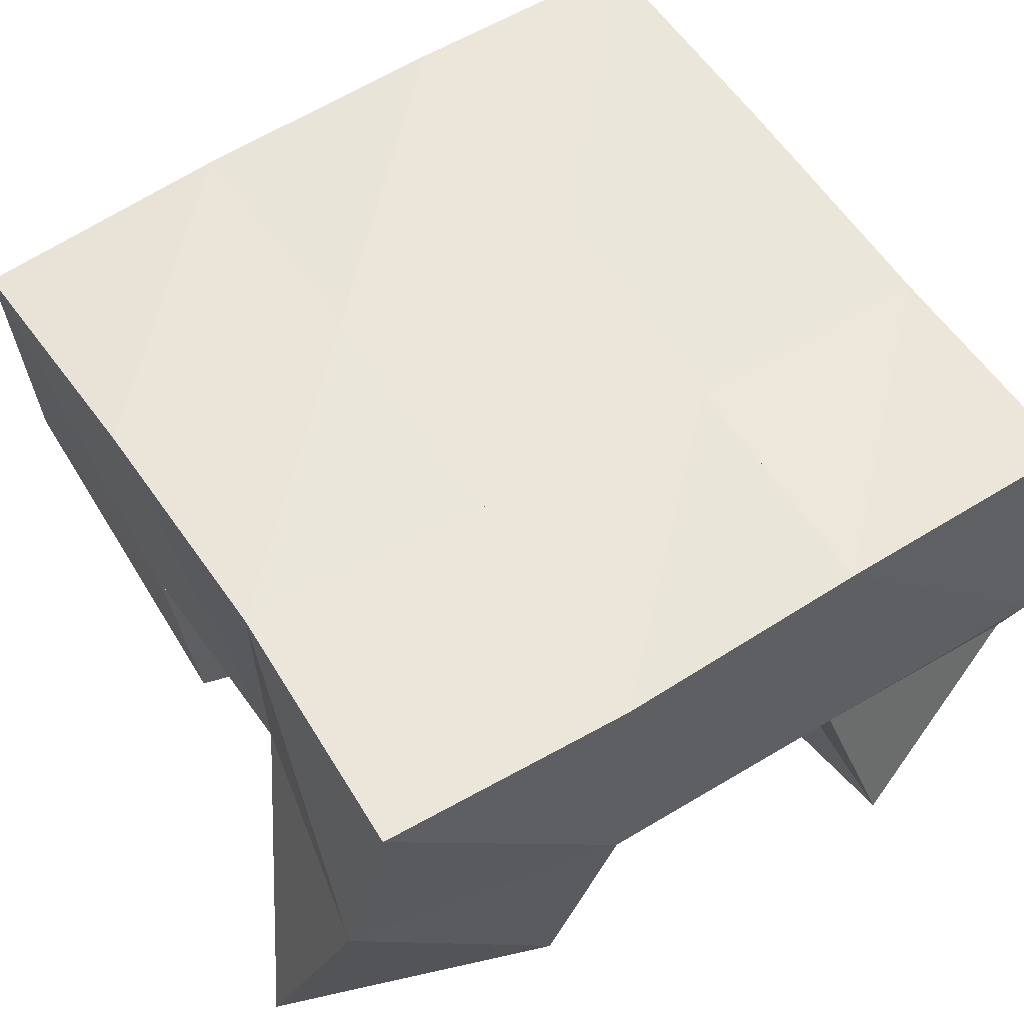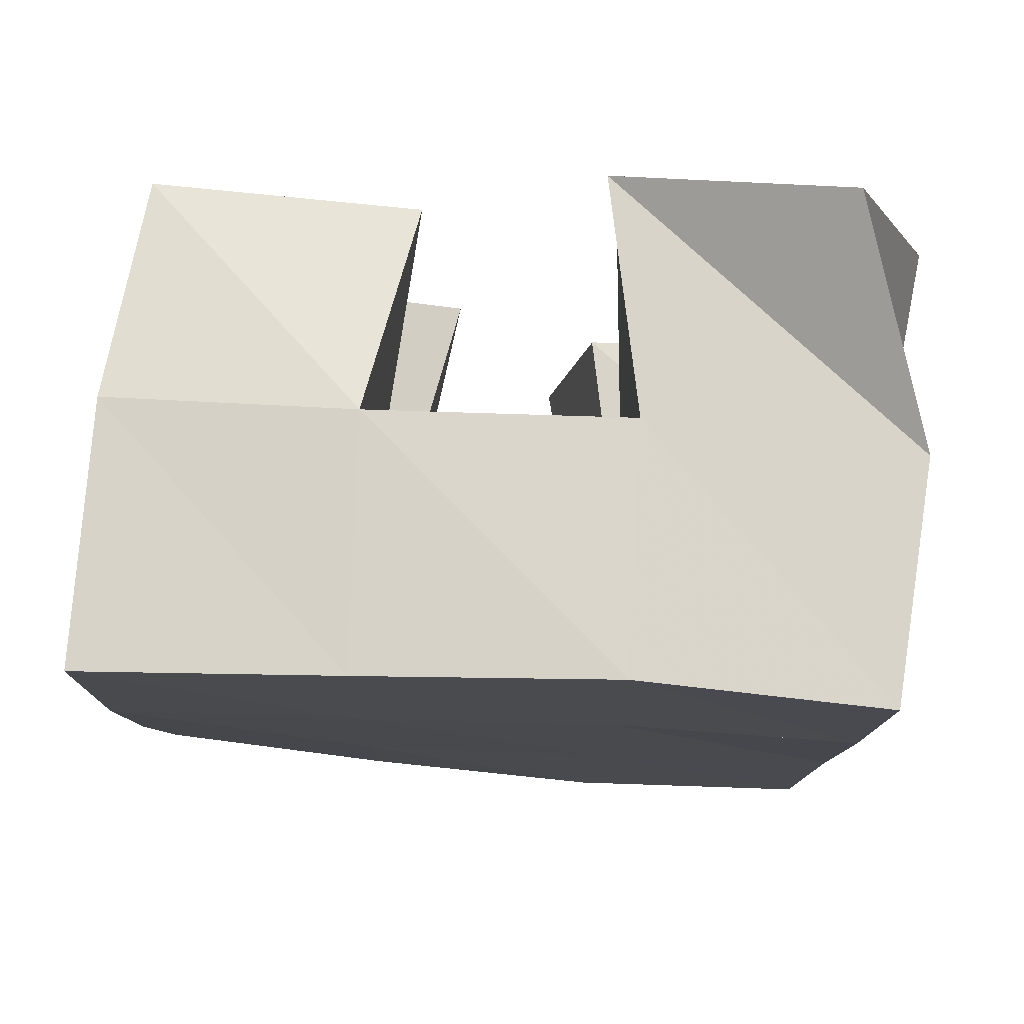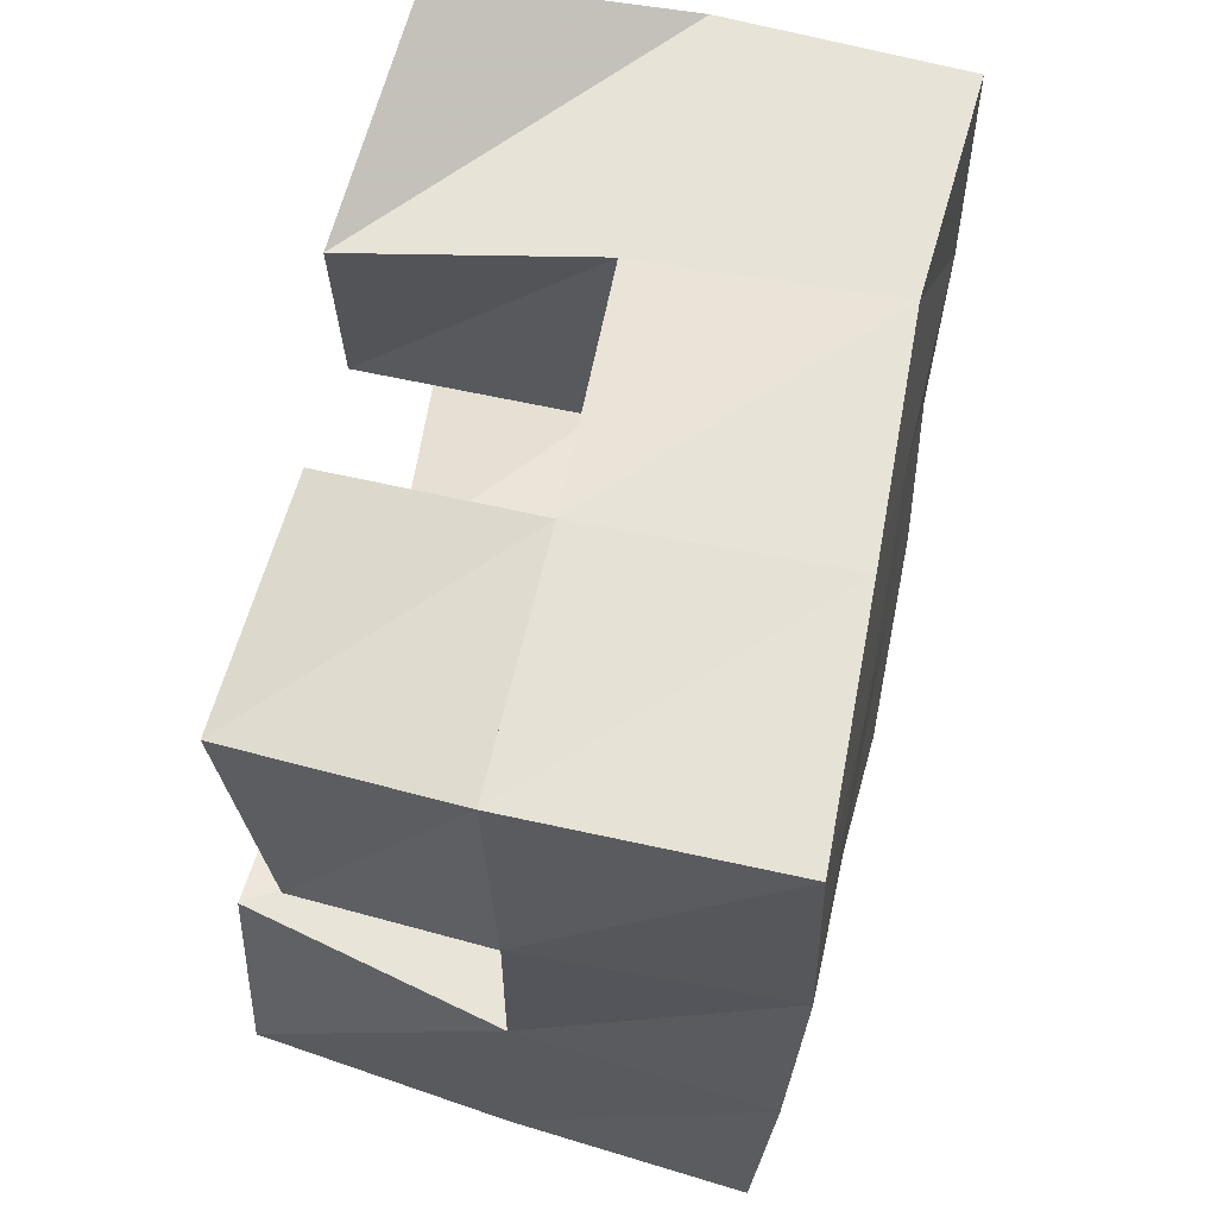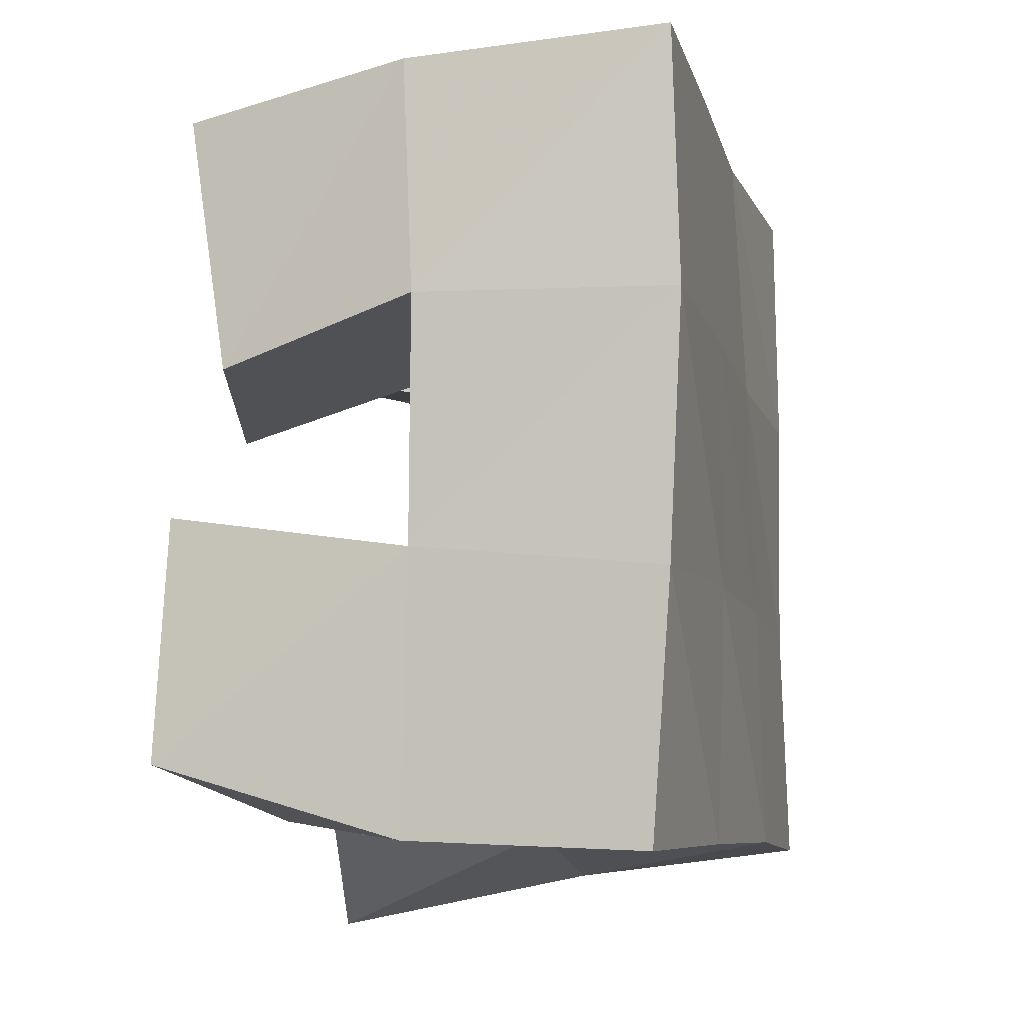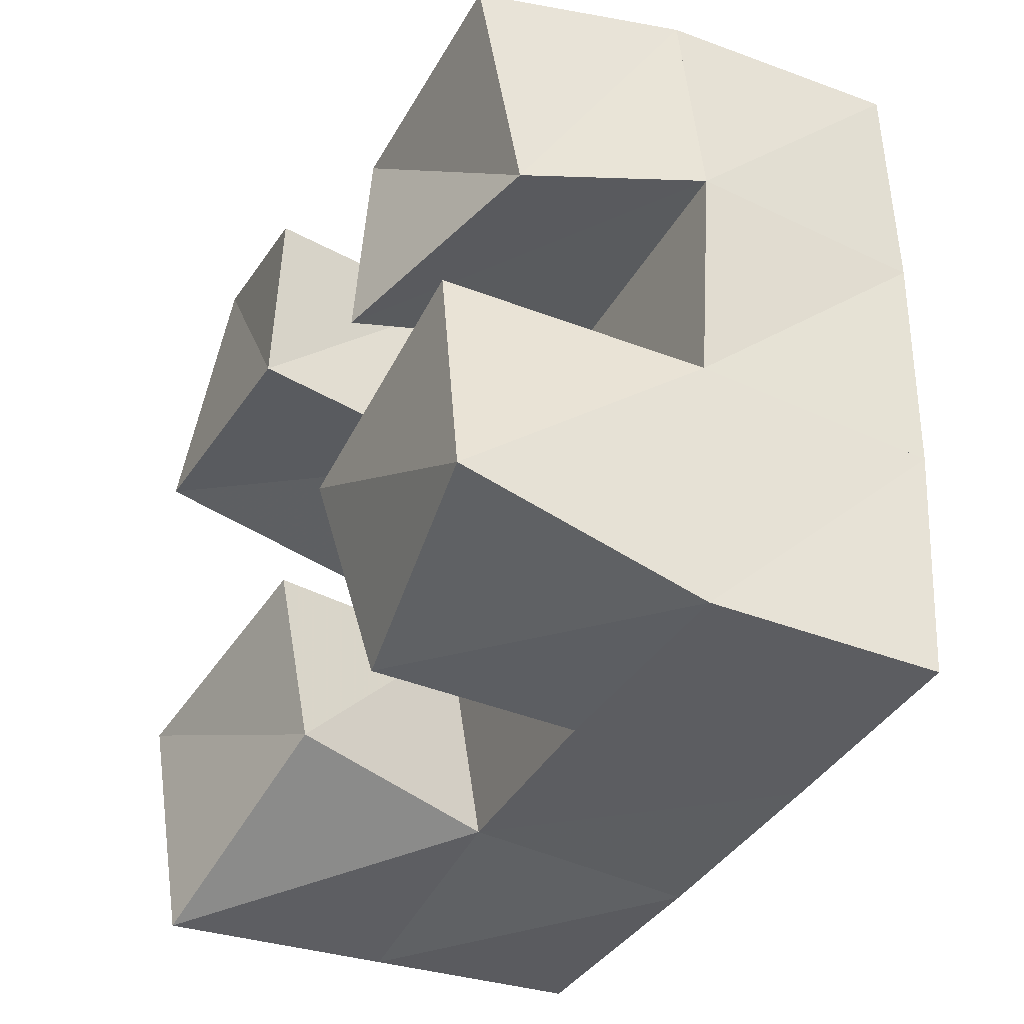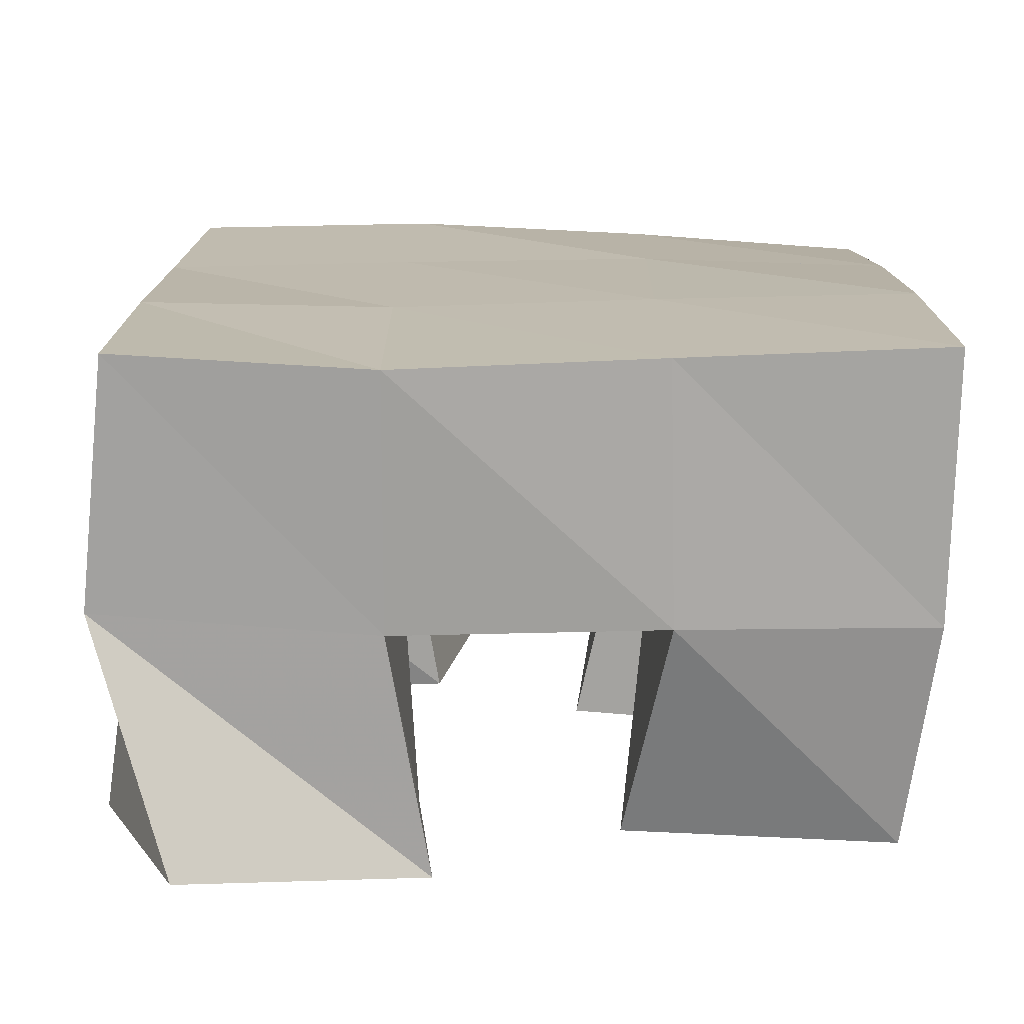
<metadata>
{"format":"obj","ext":"obj","renderer":"f3d","projection":"perspective","resolution":1024,"background":"white","views":[{"elev":57.5,"azim":-123.7,"up":"+Y"},{"elev":78.6,"azim":-176.9,"up":"+Z"},{"elev":61.7,"azim":102.8,"up":"+Z"},{"elev":-7.7,"azim":103.9,"up":"+Z"},{"elev":-36.5,"azim":61.4,"up":"+Z"},{"elev":14.2,"azim":-0.5,"up":"+Y"}]}
</metadata>
<code>
v 0.8718 0.1 0.1799
v 0.8554 0.1533 0.1911
v 0.912 0.1091 0.2055
v 0.9008 0.1534 0.201
v 0.8513 0.1001 0.2347
v 0.8442 0.1517 0.2446
v 0.9028 0.106 0.2468
v 0.8954 0.149 0.2484
v 0.9448 0.1 0.2829
v 0.9465 0.1534 0.298
v 0.9928 0.1128 0.2891
v 0.999 0.152 0.3007
v 0.9386 0.1059 0.3349
v 0.9469 0.1497 0.3492
v 0.9904 0.1048 0.3389
v 0.9957 0.1493 0.3468
v 0.8386 0.1021 0.3109
v 0.8436 0.1493 0.2963
v 0.8998 0.1 0.3039
v 0.8965 0.1511 0.2984
v 0.8571 0.1059 0.3603
v 0.8413 0.1517 0.3447
v 0.9034 0.1002 0.3436
v 0.8952 0.1477 0.3459
v 0.9416 0.1092 0.2036
v 0.9456 0.1504 0.2005
v 0.9935 0.1 0.214
v 0.9951 0.1493 0.2
v 0.9334 0.1 0.2482
v 0.9456 0.1548 0.2501
v 0.9861 0.1 0.2617
v 0.9958 0.1508 0.2537
v 0.8489 0.2016 0.1971
v 0.8988 0.2028 0.1992
v 0.8468 0.1997 0.2469
v 0.8963 0.2011 0.249
v 0.8467 0.2004 0.2971
v 0.8955 0.1995 0.2987
v 0.8464 0.1996 0.3477
v 0.8953 0.1969 0.3495
v 0.9483 0.2003 0.1991
v 0.9475 0.2018 0.2495
v 0.946 0.2012 0.2997
v 0.9458 0.199 0.3497
v 0.9982 0.1965 0.1982
v 0.9979 0.2 0.2487
v 0.9965 0.2022 0.2997
v 0.9966 0.2008 0.3492
f 1 2 4
f 3 1 4
f 2 6 8
f 4 2 8
f 6 5 7
f 8 6 7
f 5 1 3
f 7 5 3
f 8 7 3
f 4 8 3
f 2 1 5
f 6 2 5
f 9 10 12
f 11 9 12
f 10 14 16
f 12 10 16
f 14 13 15
f 16 14 15
f 13 9 11
f 15 13 11
f 16 15 11
f 12 16 11
f 10 9 13
f 14 10 13
f 17 18 20
f 19 17 20
f 18 22 24
f 20 18 24
f 22 21 23
f 24 22 23
f 21 17 19
f 23 21 19
f 24 23 19
f 20 24 19
f 18 17 21
f 22 18 21
f 25 26 28
f 27 25 28
f 26 30 32
f 28 26 32
f 30 29 31
f 32 30 31
f 29 25 27
f 31 29 27
f 32 31 27
f 28 32 27
f 26 25 29
f 30 26 29
f 2 33 34
f 4 2 34
f 33 35 36
f 34 33 36
f 35 6 8
f 36 35 8
f 6 2 4
f 8 6 4
f 36 8 4
f 34 36 4
f 33 2 6
f 35 33 6
f 6 35 36
f 8 6 36
f 35 37 38
f 36 35 38
f 37 18 20
f 38 37 20
f 18 6 8
f 20 18 8
f 38 20 8
f 36 38 8
f 35 6 18
f 37 35 18
f 18 37 38
f 20 18 38
f 37 39 40
f 38 37 40
f 39 22 24
f 40 39 24
f 22 18 20
f 24 22 20
f 40 24 20
f 38 40 20
f 37 18 22
f 39 37 22
f 4 34 41
f 26 4 41
f 34 36 42
f 41 34 42
f 36 8 30
f 42 36 30
f 8 4 26
f 30 8 26
f 42 30 26
f 41 42 26
f 34 4 8
f 36 34 8
f 8 36 42
f 30 8 42
f 36 38 43
f 42 36 43
f 38 20 10
f 43 38 10
f 20 8 30
f 10 20 30
f 43 10 30
f 42 43 30
f 36 8 20
f 38 36 20
f 20 38 43
f 10 20 43
f 38 40 44
f 43 38 44
f 40 24 14
f 44 40 14
f 24 20 10
f 14 24 10
f 44 14 10
f 43 44 10
f 38 20 24
f 40 38 24
f 26 41 45
f 28 26 45
f 41 42 46
f 45 41 46
f 42 30 32
f 46 42 32
f 30 26 28
f 32 30 28
f 46 32 28
f 45 46 28
f 41 26 30
f 42 41 30
f 30 42 46
f 32 30 46
f 42 43 47
f 46 42 47
f 43 10 12
f 47 43 12
f 10 30 32
f 12 10 32
f 47 12 32
f 46 47 32
f 42 30 10
f 43 42 10
f 10 43 47
f 12 10 47
f 43 44 48
f 47 43 48
f 44 14 16
f 48 44 16
f 14 10 12
f 16 14 12
f 48 16 12
f 47 48 12
f 43 10 14
f 44 43 14

</code>
